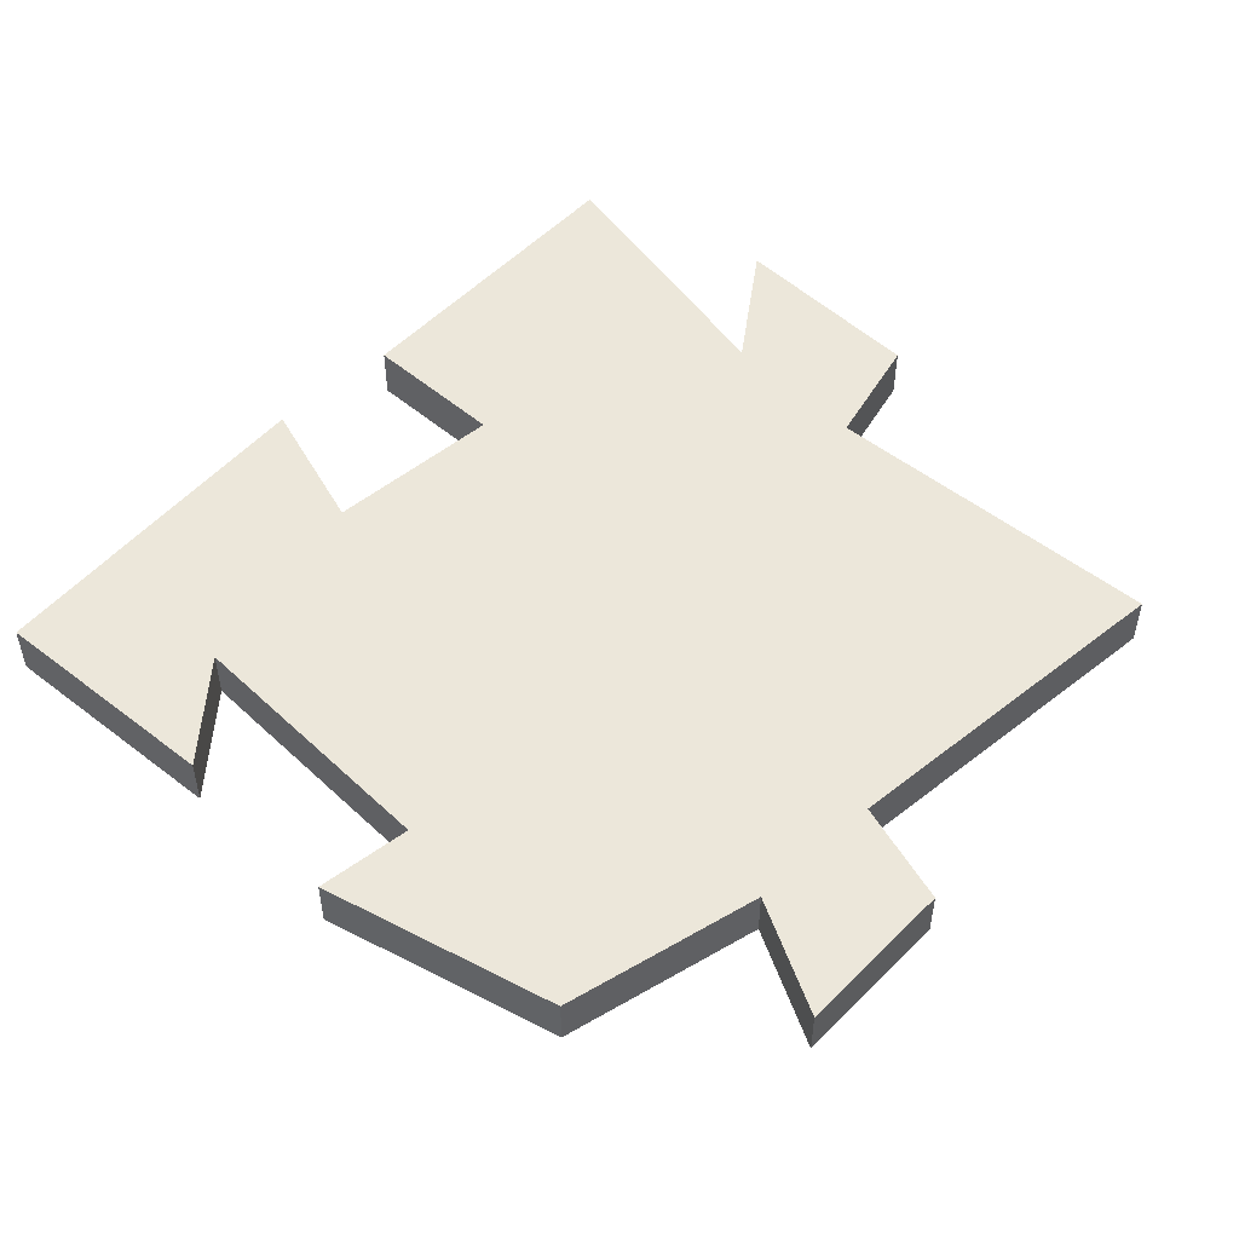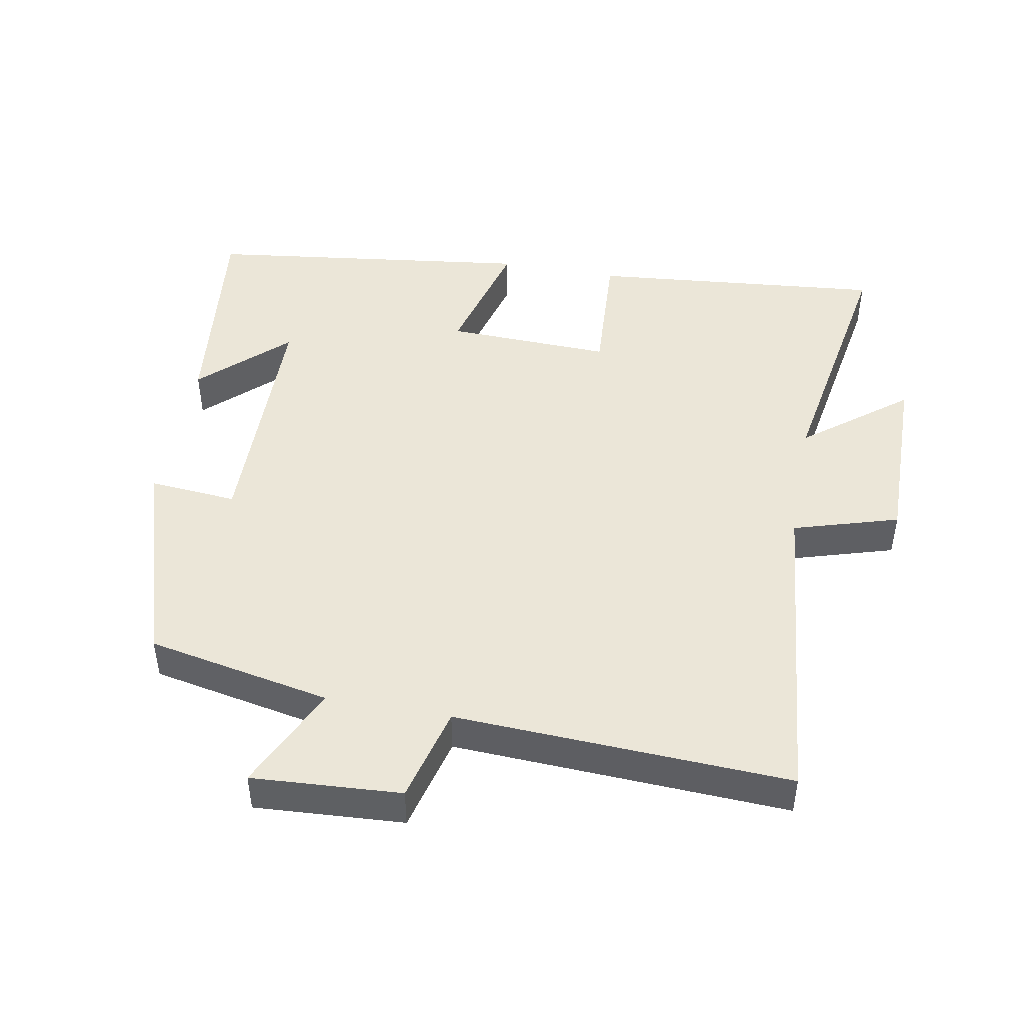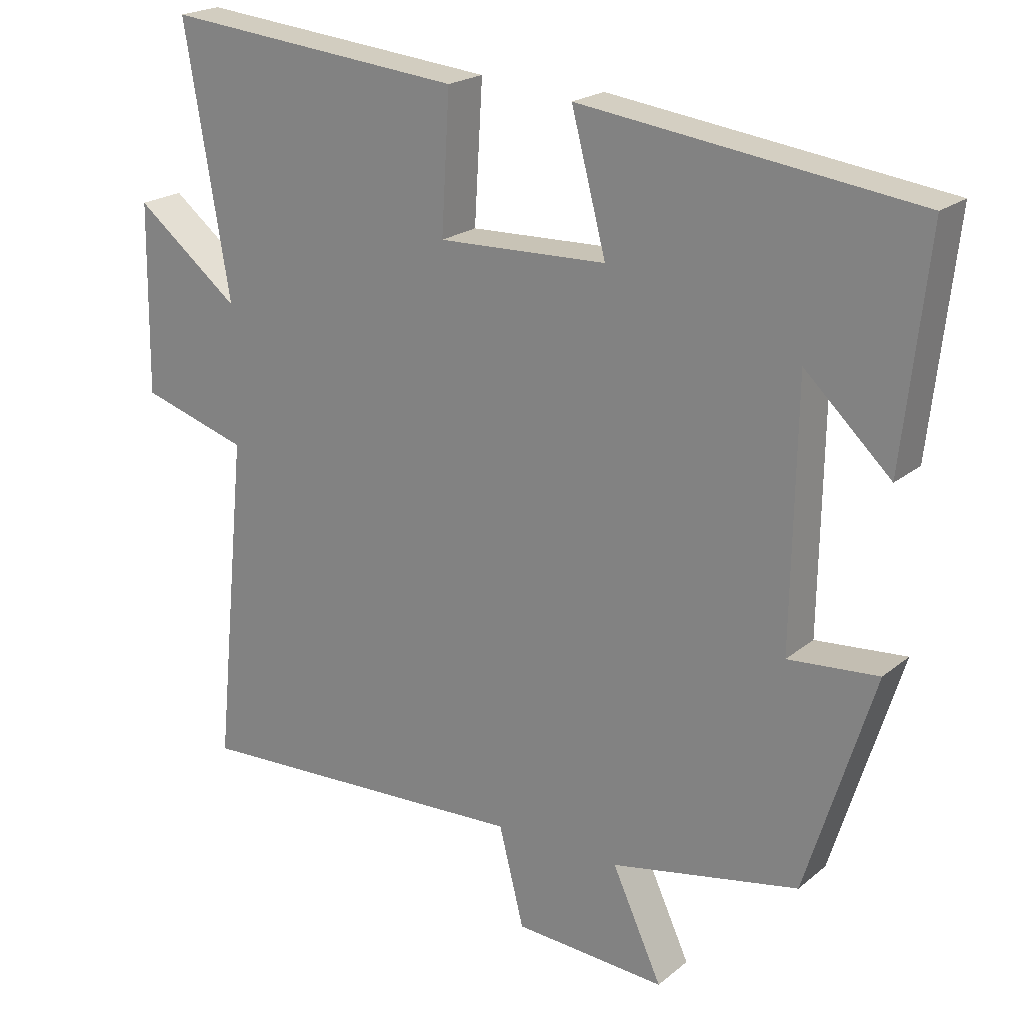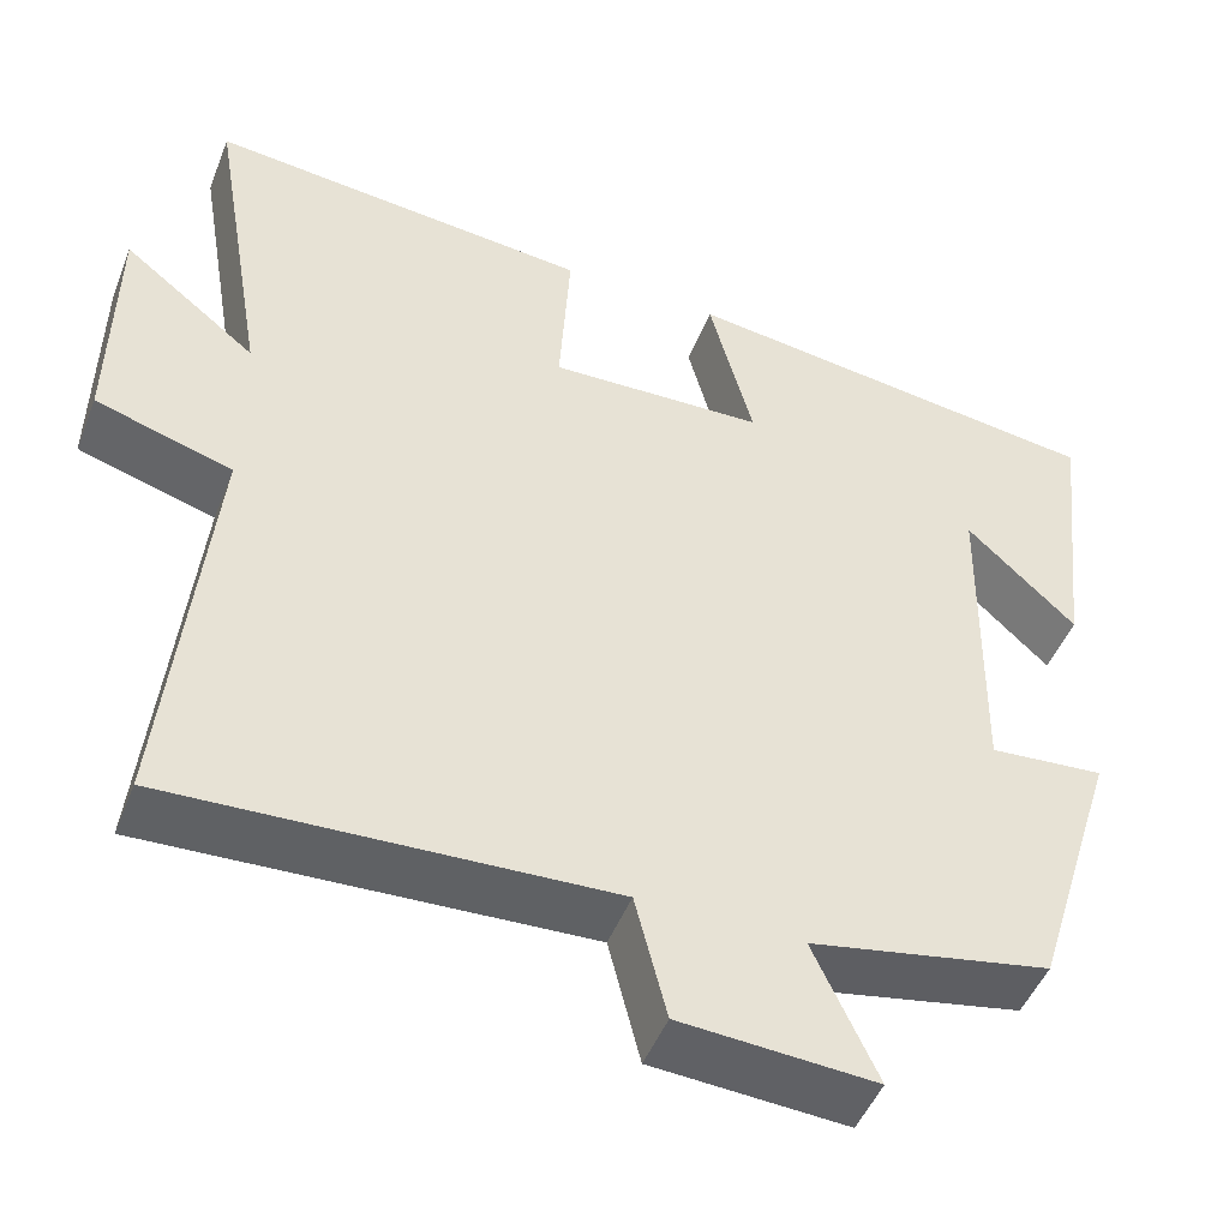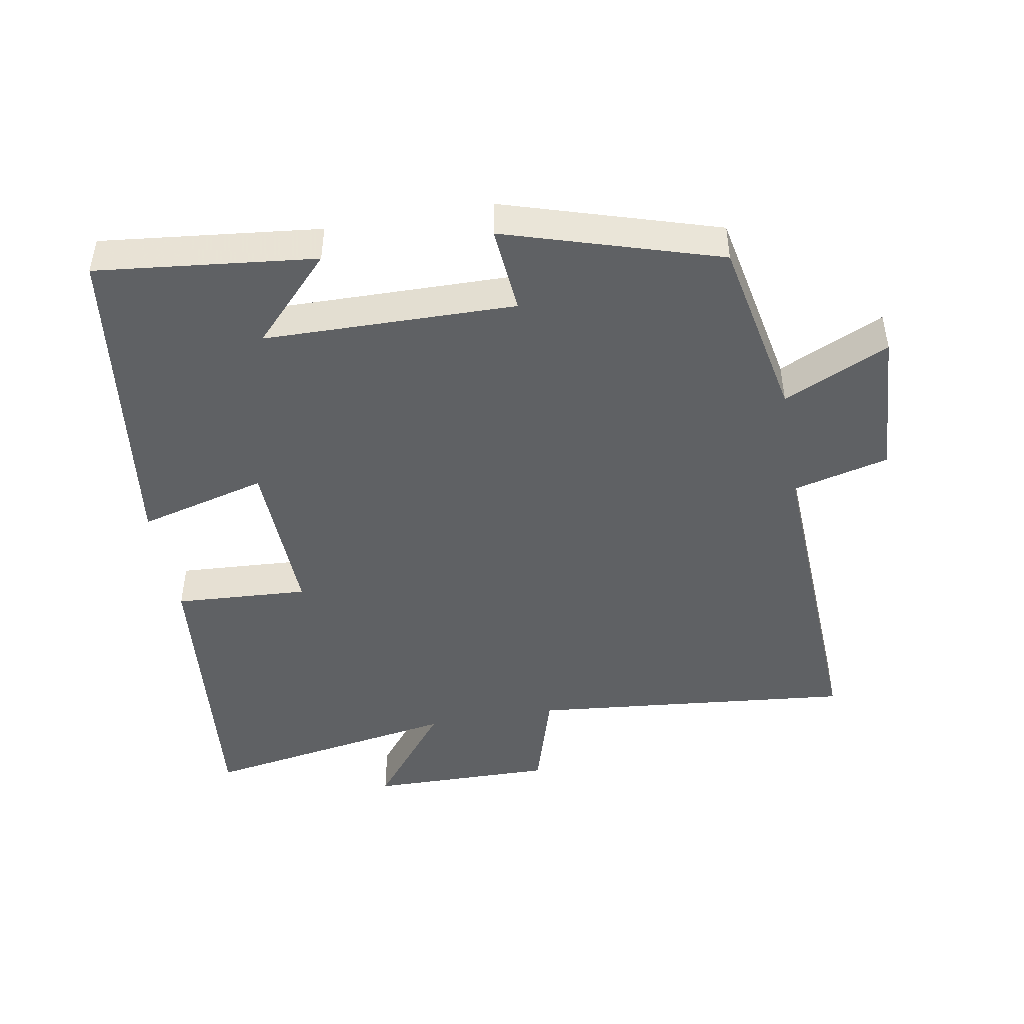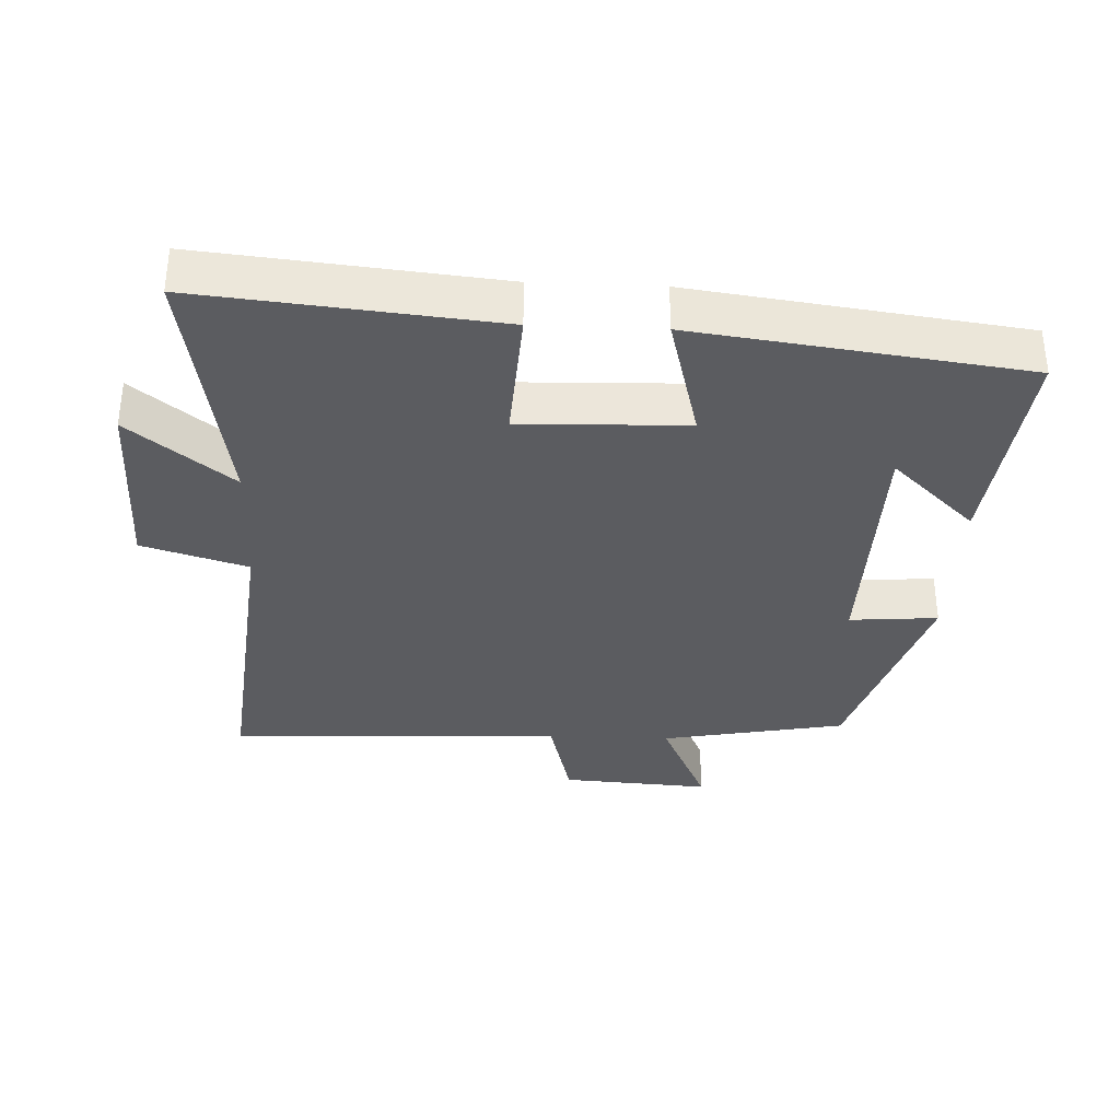
<metadata>
{"format":"obj","ext":"obj","renderer":"f3d","projection":"perspective","resolution":1024,"background":"white","views":[{"elev":50.5,"azim":136.6,"up":"+Y"},{"elev":46.4,"azim":-169.5,"up":"+Y"},{"elev":20.9,"azim":35.2,"up":"+Z"},{"elev":-48.0,"azim":-21.1,"up":"+Z"},{"elev":-46.3,"azim":100.1,"up":"+Y"},{"elev":-34.6,"azim":-2.6,"up":"+Y"}]}
</metadata>
<code>
v -0.548 0.07 -0.523
v -0.5 0.07 -0.044
v -0.655 0.07 0.003
v -0.651 0.07 0.277
v -0.5 0.07 0.158
v -0.565 0.07 0.542
v -0.13 0.07 0.5
v -0.142 0.07 0.302
v 0.102 0.07 0.31
v 0.052 0.07 0.5
v 0.536 0.07 0.437
v 0.5 0.07 0.113
v 0.376 0.07 0.23
v 0.37 0.07 -0.142
v 0.5 0.07 -0.131
v 0.402 0.07 -0.447
v 0.13 0.07 -0.5
v 0.202 0.07 -0.656
v -0.018 0.07 -0.642
v -0.054 0.07 -0.5
v -0.548 0 -0.523
v -0.5 0 -0.044
v -0.655 0 0.003
v -0.651 0 0.277
v -0.5 0 0.158
v -0.565 0 0.542
v -0.13 0 0.5
v -0.142 0 0.302
v 0.102 0 0.31
v 0.052 0 0.5
v 0.536 0 0.437
v 0.5 0 0.113
v 0.376 0 0.23
v 0.37 0 -0.142
v 0.5 0 -0.131
v 0.402 0 -0.447
v 0.13 0 -0.5
v 0.202 0 -0.656
v -0.018 0 -0.642
v -0.054 0 -0.5
f 17 18 19 20
f 15 16 17 20
f 14 15 20 1
f 13 14 1 2
f 11 12 13
f 9 10 11 13
f 8 9 13 2
f 5 6 7 8
f 5 8 2 3
f 3 4 5
f 40 39 38 37
f 40 37 36 35
f 21 40 35 34
f 22 21 34 33
f 33 32 31
f 33 31 30 29
f 22 33 29 28
f 28 27 26 25
f 23 22 28 25
f 25 24 23
f 1 21 22 2
f 2 22 23 3
f 3 23 24 4
f 4 24 25 5
f 5 25 26 6
f 6 26 27 7
f 7 27 28 8
f 8 28 29 9
f 9 29 30 10
f 10 30 31 11
f 11 31 32 12
f 12 32 33 13
f 13 33 34 14
f 14 34 35 15
f 15 35 36 16
f 16 36 37 17
f 17 37 38 18
f 18 38 39 19
f 19 39 40 20
f 20 40 21 1

</code>
